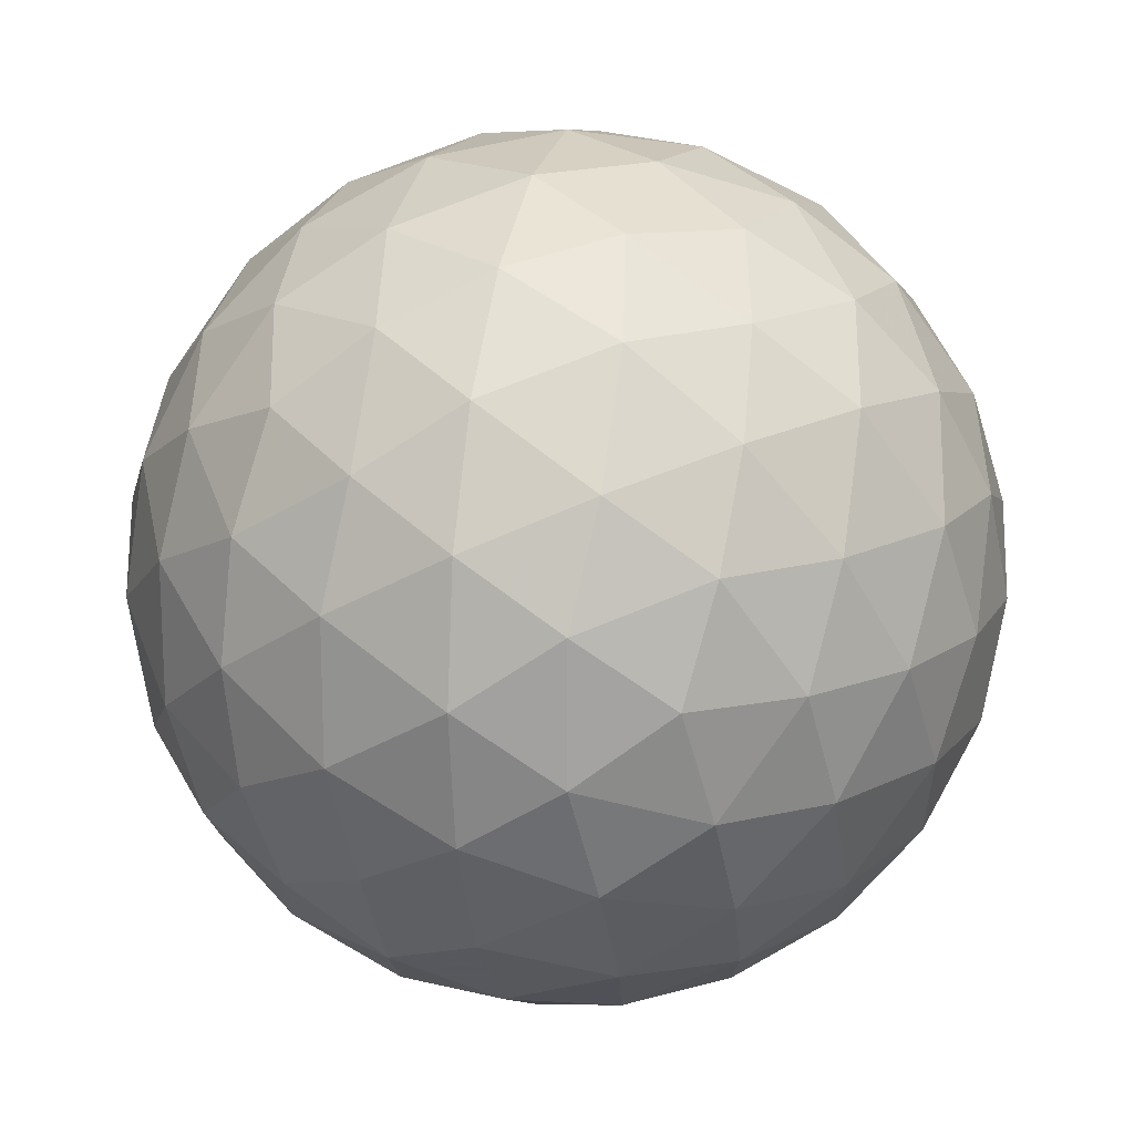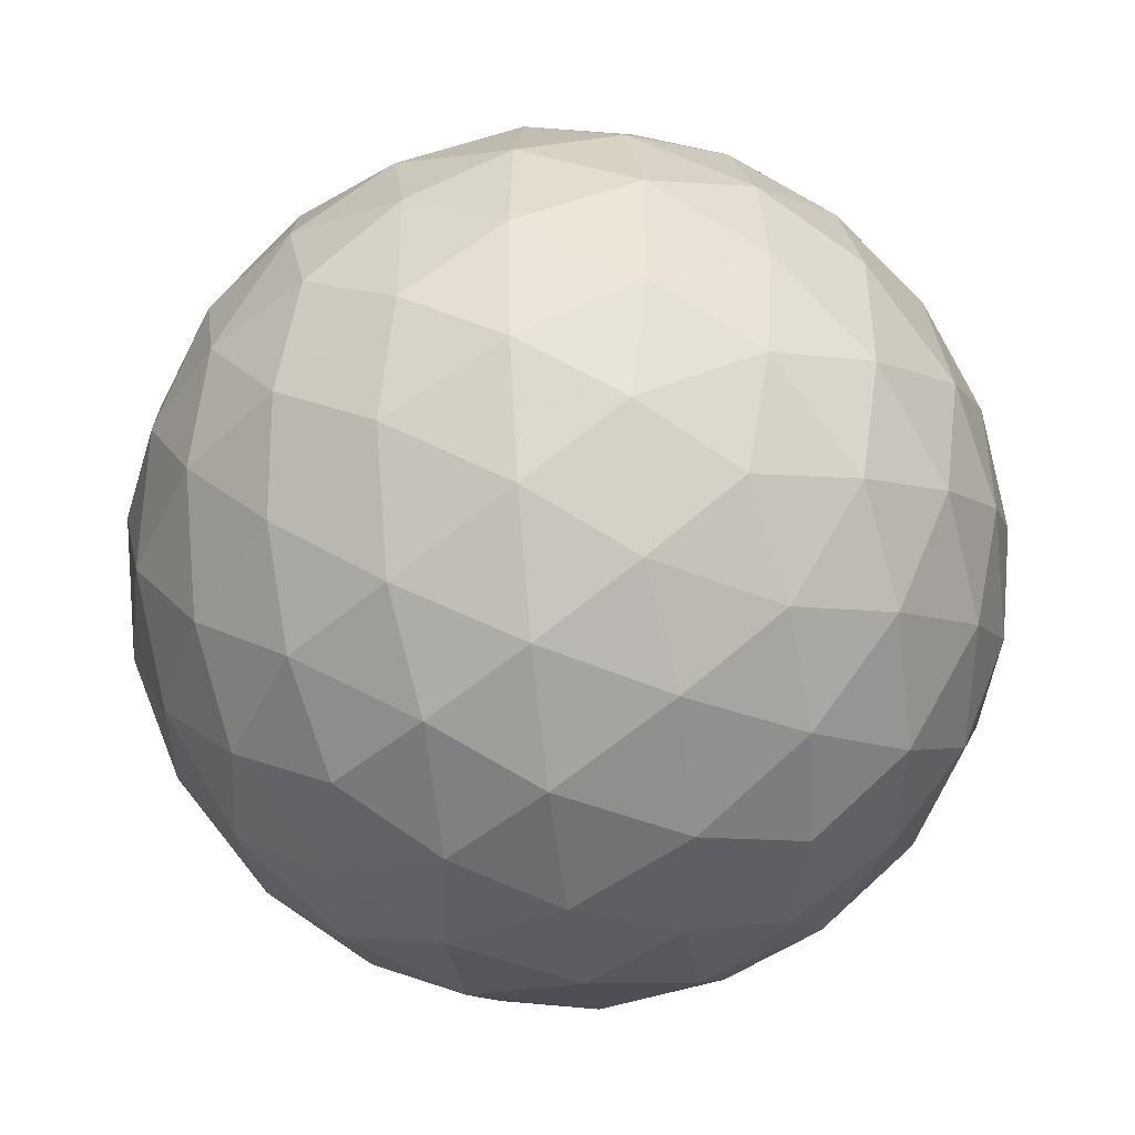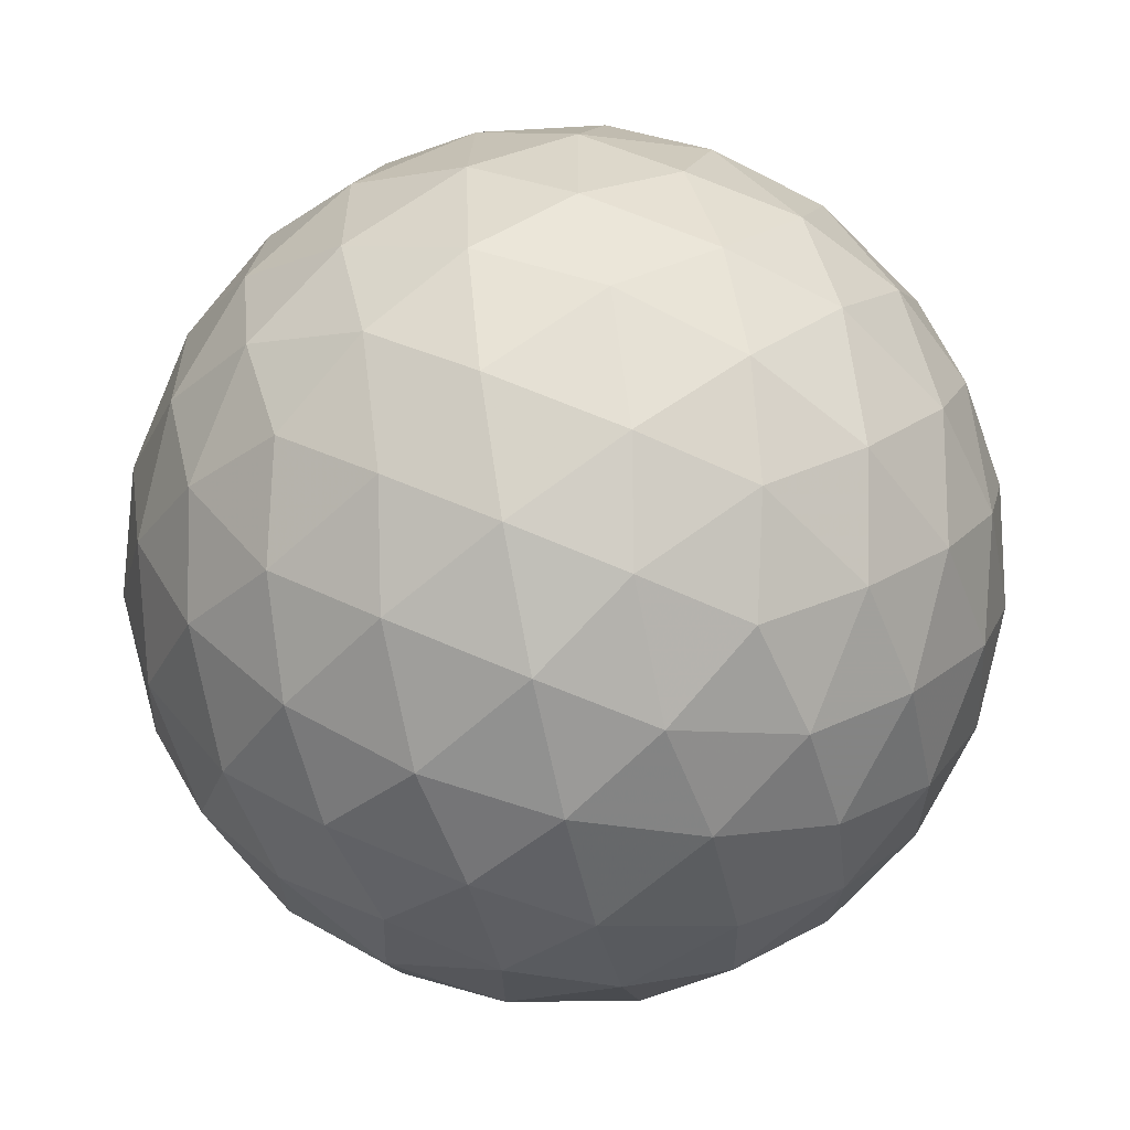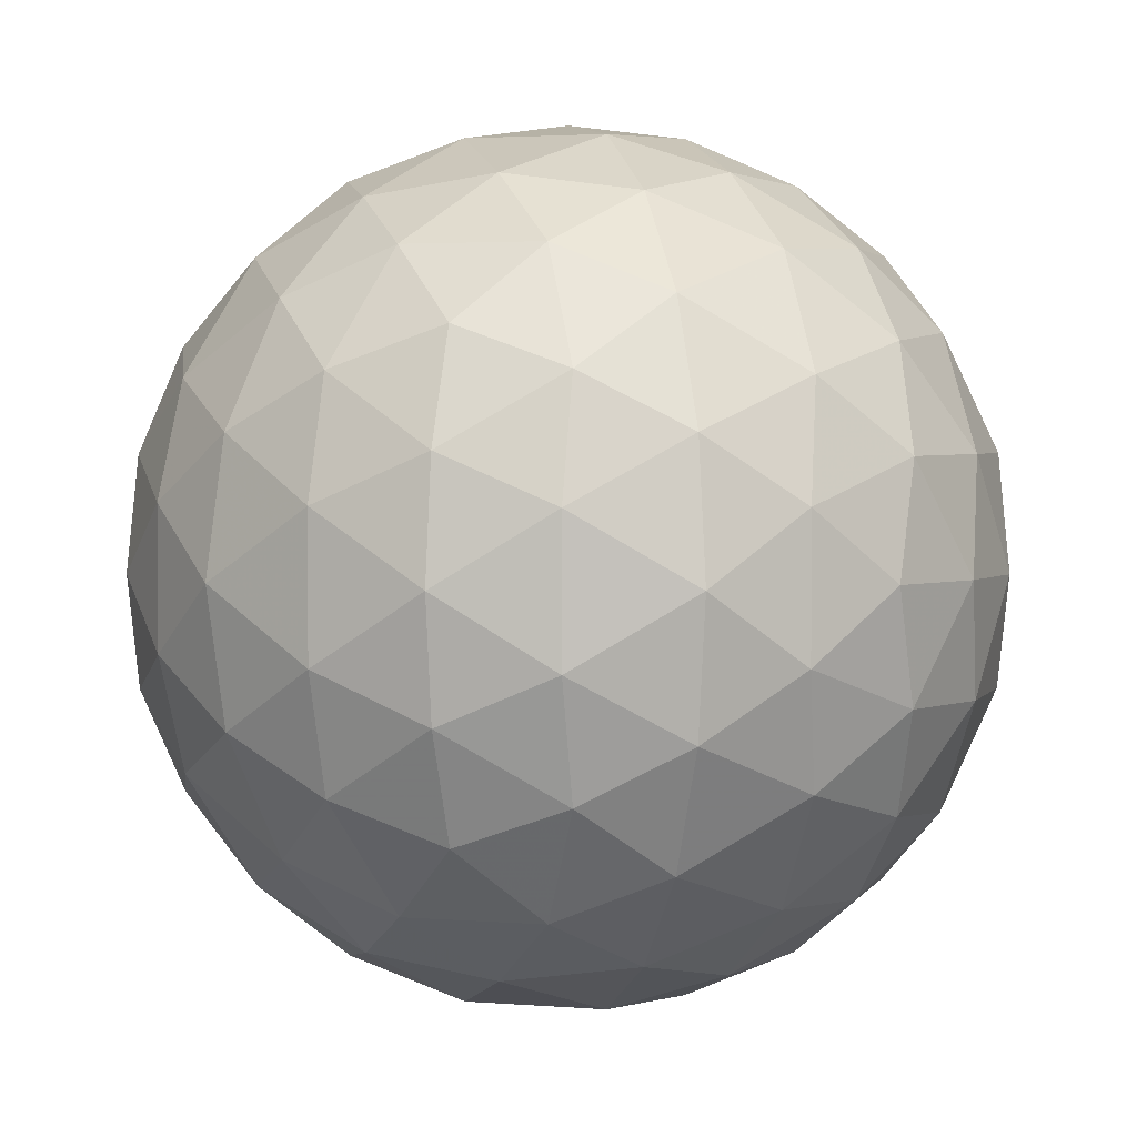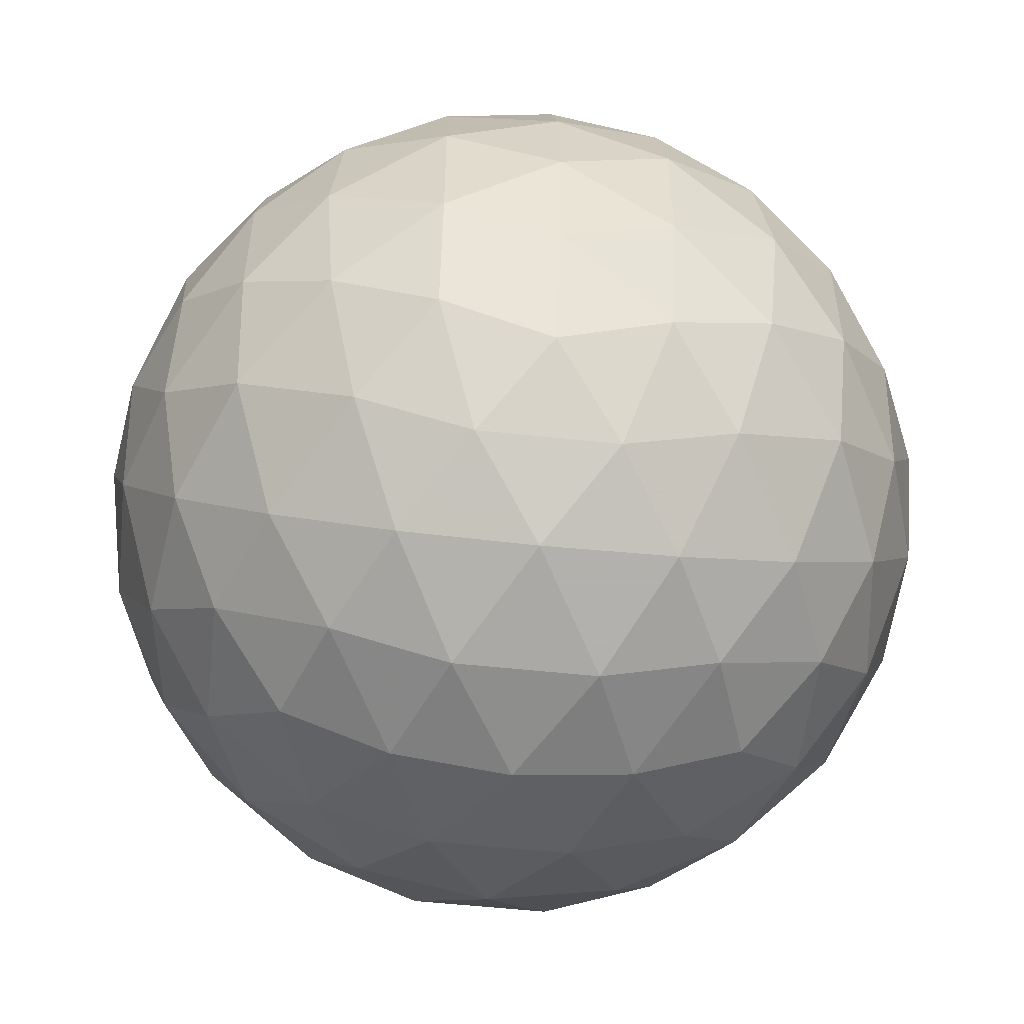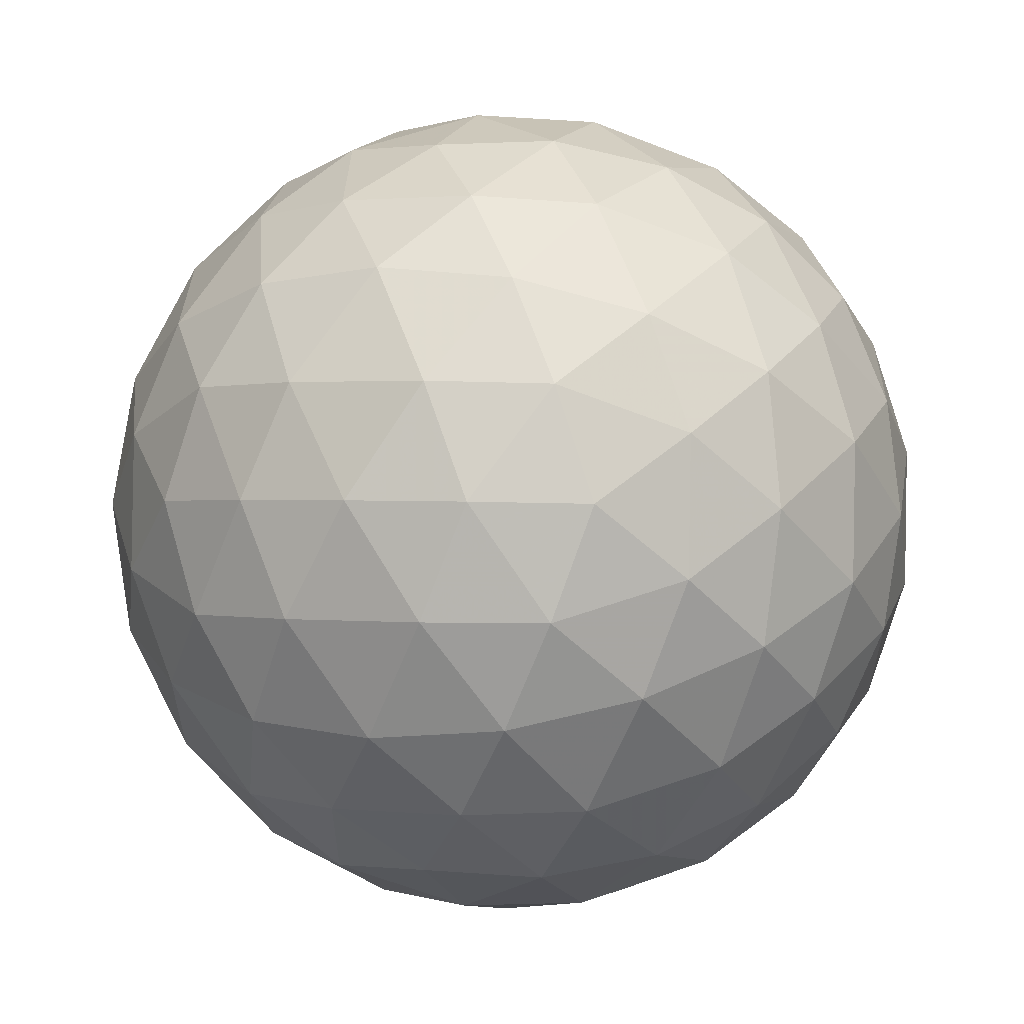
<metadata>
{"format":"obj","ext":"obj","renderer":"f3d","projection":"perspective","resolution":1024,"background":"white","views":[{"elev":17.2,"azim":-134.7,"up":"+Y"},{"elev":-45.7,"azim":155.2,"up":"+Y"},{"elev":-59.5,"azim":-46.3,"up":"+Z"},{"elev":2.6,"azim":106.2,"up":"+Z"},{"elev":-54.3,"azim":83.5,"up":"+Z"},{"elev":58.8,"azim":-109.8,"up":"+Y"}]}
</metadata>
<code>
v 63.39 189.3 293.5
v 65.81 189.3 293.5
v 63.39 185.4 293.5
v 65.81 185.4 293.5
v 64.6 186.1 295.5
v 64.6 188.5 295.5
v 64.6 186.1 291.6
v 64.6 188.5 291.6
v 66.56 187.3 292.3
v 66.56 187.3 294.7
v 62.64 187.3 292.3
v 62.64 187.3 294.7
v 64.6 189.6 293.5
v 64.6 185 293.5
v 63.89 185.5 294.7
v 65.31 185.5 294.7
v 63.89 189.2 294.7
v 65.31 189.2 294.7
v 64.6 187.3 295.8
v 63.89 185.5 292.4
v 65.31 185.5 292.4
v 63.89 189.2 292.4
v 65.31 189.2 292.4
v 64.6 187.3 291.2
v 66.47 188.5 292.8
v 66.47 186.2 292.8
v 65.75 186.6 291.7
v 65.75 188 291.7
v 66.47 188.5 294.2
v 66.47 186.2 294.2
v 65.75 186.6 295.4
v 65.75 188 295.4
v 66.91 187.3 293.5
v 62.73 188.5 292.8
v 62.73 186.2 292.8
v 63.45 186.6 291.7
v 63.45 188 291.7
v 62.73 188.5 294.2
v 62.73 186.2 294.2
v 63.45 186.6 295.4
v 63.45 188 295.4
v 62.29 187.3 293.5
v 63.97 189.5 293.5
v 65.23 189.5 293.5
v 63.97 185.1 293.5
v 65.23 185.1 293.5
v 63.6 185.3 294.1
v 64.23 185.7 295.2
v 64.23 185.1 294.1
v 65.6 185.3 294.1
v 64.97 185.7 295.2
v 64.97 185.1 294.1
v 64.6 185.4 294.7
v 63.6 189.3 294.1
v 64.23 188.9 295.2
v 64.23 189.5 294.1
v 65.6 189.3 294.1
v 64.97 188.9 295.2
v 64.97 189.5 294.1
v 64.6 189.3 294.7
v 64.6 186.7 295.8
v 64.6 188 295.8
v 63.6 185.3 292.9
v 64.23 185.7 291.9
v 64.23 185.1 292.9
v 65.6 185.3 292.9
v 64.97 185.7 291.9
v 64.97 185.1 292.9
v 64.6 185.4 292.3
v 63.6 189.3 292.9
v 64.23 188.9 291.9
v 64.23 189.5 292.9
v 65.6 189.3 292.9
v 64.97 188.9 291.9
v 64.97 189.5 292.9
v 64.6 189.3 292.3
v 64.6 186.7 291.3
v 64.6 188 291.3
v 66.2 188.9 293.2
v 66.59 187.9 292.5
v 65.96 188.9 292.6
v 66.2 185.7 293.2
v 66.59 186.7 292.5
v 65.96 185.7 292.6
v 65.2 186.3 291.5
v 66.22 187 291.9
v 65.58 186 291.9
v 65.21 187 291.3
v 66.19 186.3 292.2
v 65.2 188.3 291.5
v 66.22 187.7 291.9
v 65.58 188.7 291.9
v 65.21 187.7 291.3
v 66.19 188.3 292.2
v 65.81 187.3 291.6
v 66.2 188.9 293.9
v 66.59 187.9 294.5
v 65.96 188.9 294.5
v 66.56 188.5 293.5
v 66.2 185.7 293.9
v 66.59 186.7 294.5
v 65.96 185.7 294.5
v 66.56 186.1 293.5
v 65.2 186.3 295.5
v 66.22 187 295.1
v 65.58 186 295.1
v 65.21 187 295.7
v 66.19 186.3 294.9
v 65.2 188.3 295.5
v 66.22 187.7 295.1
v 65.58 188.7 295.1
v 65.21 187.7 295.7
v 66.19 188.3 294.9
v 65.81 187.3 295.5
v 66.82 187.3 292.9
v 66.82 187.3 294.2
v 66.79 187.9 293.2
v 66.79 186.7 293.2
v 66.79 187.9 293.9
v 66.79 186.7 293.9
v 63 188.9 293.2
v 62.61 187.9 292.5
v 63.24 188.9 292.6
v 63 185.7 293.2
v 62.61 186.7 292.5
v 63.24 185.7 292.6
v 64 186.3 291.5
v 62.98 187 291.9
v 63.62 186 291.9
v 63.99 187 291.3
v 63.01 186.3 292.2
v 64 188.3 291.5
v 62.98 187.7 291.9
v 63.62 188.7 291.9
v 63.99 187.7 291.3
v 63.01 188.3 292.2
v 63.39 187.3 291.6
v 63 188.9 293.9
v 62.61 187.9 294.5
v 63.24 188.9 294.5
v 62.64 188.5 293.5
v 63 185.7 293.9
v 62.61 186.7 294.5
v 63.24 185.7 294.5
v 62.64 186.1 293.5
v 64 186.3 295.5
v 62.98 187 295.1
v 63.62 186 295.1
v 63.99 187 295.7
v 63.01 186.3 294.9
v 64 188.3 295.5
v 62.98 187.7 295.1
v 63.62 188.7 295.1
v 63.99 187.7 295.7
v 63.01 188.3 294.9
v 63.39 187.3 295.5
v 62.38 187.3 292.9
v 62.38 187.3 294.2
v 62.41 187.9 293.2
v 62.41 186.7 293.2
v 62.41 187.9 293.9
v 62.41 186.7 293.9
f 1 138 54
f 138 38 140
f 54 140 17
f 138 140 54
f 38 139 155
f 139 12 152
f 155 152 41
f 139 152 155
f 17 153 55
f 153 41 151
f 55 151 6
f 153 151 55
f 38 155 140
f 155 41 153
f 140 153 17
f 155 153 140
f 1 54 43
f 54 17 56
f 43 56 13
f 54 56 43
f 17 55 60
f 55 6 58
f 60 58 18
f 55 58 60
f 13 59 44
f 59 18 57
f 44 57 2
f 59 57 44
f 17 60 56
f 60 18 59
f 56 59 13
f 60 59 56
f 1 43 70
f 43 13 72
f 70 72 22
f 43 72 70
f 13 44 75
f 44 2 73
f 75 73 23
f 44 73 75
f 22 76 71
f 76 23 74
f 71 74 8
f 76 74 71
f 13 75 72
f 75 23 76
f 72 76 22
f 75 76 72
f 1 70 121
f 70 22 123
f 121 123 34
f 70 123 121
f 22 71 134
f 71 8 132
f 134 132 37
f 71 132 134
f 34 136 122
f 136 37 133
f 122 133 11
f 136 133 122
f 22 134 123
f 134 37 136
f 123 136 34
f 134 136 123
f 1 121 138
f 121 34 141
f 138 141 38
f 121 141 138
f 34 122 159
f 122 11 157
f 159 157 42
f 122 157 159
f 38 161 139
f 161 42 158
f 139 158 12
f 161 158 139
f 34 159 141
f 159 42 161
f 141 161 38
f 159 161 141
f 2 57 96
f 57 18 98
f 96 98 29
f 57 98 96
f 18 58 111
f 58 6 109
f 111 109 32
f 58 109 111
f 29 113 97
f 113 32 110
f 97 110 10
f 113 110 97
f 18 111 98
f 111 32 113
f 98 113 29
f 111 113 98
f 6 151 62
f 151 41 154
f 62 154 19
f 151 154 62
f 41 152 156
f 152 12 147
f 156 147 40
f 152 147 156
f 19 149 61
f 149 40 146
f 61 146 5
f 149 146 61
f 41 156 154
f 156 40 149
f 154 149 19
f 156 149 154
f 12 158 143
f 158 42 162
f 143 162 39
f 158 162 143
f 42 157 160
f 157 11 125
f 160 125 35
f 157 125 160
f 39 145 142
f 145 35 124
f 142 124 3
f 145 124 142
f 42 160 162
f 160 35 145
f 162 145 39
f 160 145 162
f 11 133 128
f 133 37 137
f 128 137 36
f 133 137 128
f 37 132 135
f 132 8 78
f 135 78 24
f 132 78 135
f 36 130 127
f 130 24 77
f 127 77 7
f 130 77 127
f 37 135 137
f 135 24 130
f 137 130 36
f 135 130 137
f 8 74 90
f 74 23 92
f 90 92 28
f 74 92 90
f 23 73 81
f 73 2 79
f 81 79 25
f 73 79 81
f 28 94 91
f 94 25 80
f 91 80 9
f 94 80 91
f 23 81 92
f 81 25 94
f 92 94 28
f 81 94 92
f 4 100 50
f 100 30 102
f 50 102 16
f 100 102 50
f 30 101 108
f 101 10 105
f 108 105 31
f 101 105 108
f 16 106 51
f 106 31 104
f 51 104 5
f 106 104 51
f 30 108 102
f 108 31 106
f 102 106 16
f 108 106 102
f 4 50 46
f 50 16 52
f 46 52 14
f 50 52 46
f 16 51 53
f 51 5 48
f 53 48 15
f 51 48 53
f 14 49 45
f 49 15 47
f 45 47 3
f 49 47 45
f 16 53 52
f 53 15 49
f 52 49 14
f 53 49 52
f 4 46 66
f 46 14 68
f 66 68 21
f 46 68 66
f 14 45 65
f 45 3 63
f 65 63 20
f 45 63 65
f 21 69 67
f 69 20 64
f 67 64 7
f 69 64 67
f 14 65 68
f 65 20 69
f 68 69 21
f 65 69 68
f 4 66 82
f 66 21 84
f 82 84 26
f 66 84 82
f 21 67 87
f 67 7 85
f 87 85 27
f 67 85 87
f 26 89 83
f 89 27 86
f 83 86 9
f 89 86 83
f 21 87 84
f 87 27 89
f 84 89 26
f 87 89 84
f 4 82 100
f 82 26 103
f 100 103 30
f 82 103 100
f 26 83 118
f 83 9 115
f 118 115 33
f 83 115 118
f 30 120 101
f 120 33 116
f 101 116 10
f 120 116 101
f 26 118 103
f 118 33 120
f 103 120 30
f 118 120 103
f 5 104 61
f 104 31 107
f 61 107 19
f 104 107 61
f 31 105 114
f 105 10 110
f 114 110 32
f 105 110 114
f 19 112 62
f 112 32 109
f 62 109 6
f 112 109 62
f 31 114 107
f 114 32 112
f 107 112 19
f 114 112 107
f 3 47 142
f 47 15 144
f 142 144 39
f 47 144 142
f 15 48 148
f 48 5 146
f 148 146 40
f 48 146 148
f 39 150 143
f 150 40 147
f 143 147 12
f 150 147 143
f 15 148 144
f 148 40 150
f 144 150 39
f 148 150 144
f 7 64 127
f 64 20 129
f 127 129 36
f 64 129 127
f 20 63 126
f 63 3 124
f 126 124 35
f 63 124 126
f 36 131 128
f 131 35 125
f 128 125 11
f 131 125 128
f 20 126 129
f 126 35 131
f 129 131 36
f 126 131 129
f 9 86 91
f 86 27 95
f 91 95 28
f 86 95 91
f 27 85 88
f 85 7 77
f 88 77 24
f 85 77 88
f 28 93 90
f 93 24 78
f 90 78 8
f 93 78 90
f 27 88 95
f 88 24 93
f 95 93 28
f 88 93 95
f 10 116 97
f 116 33 119
f 97 119 29
f 116 119 97
f 33 115 117
f 115 9 80
f 117 80 25
f 115 80 117
f 29 99 96
f 99 25 79
f 96 79 2
f 99 79 96
f 33 117 119
f 117 25 99
f 119 99 29
f 117 99 119

</code>
